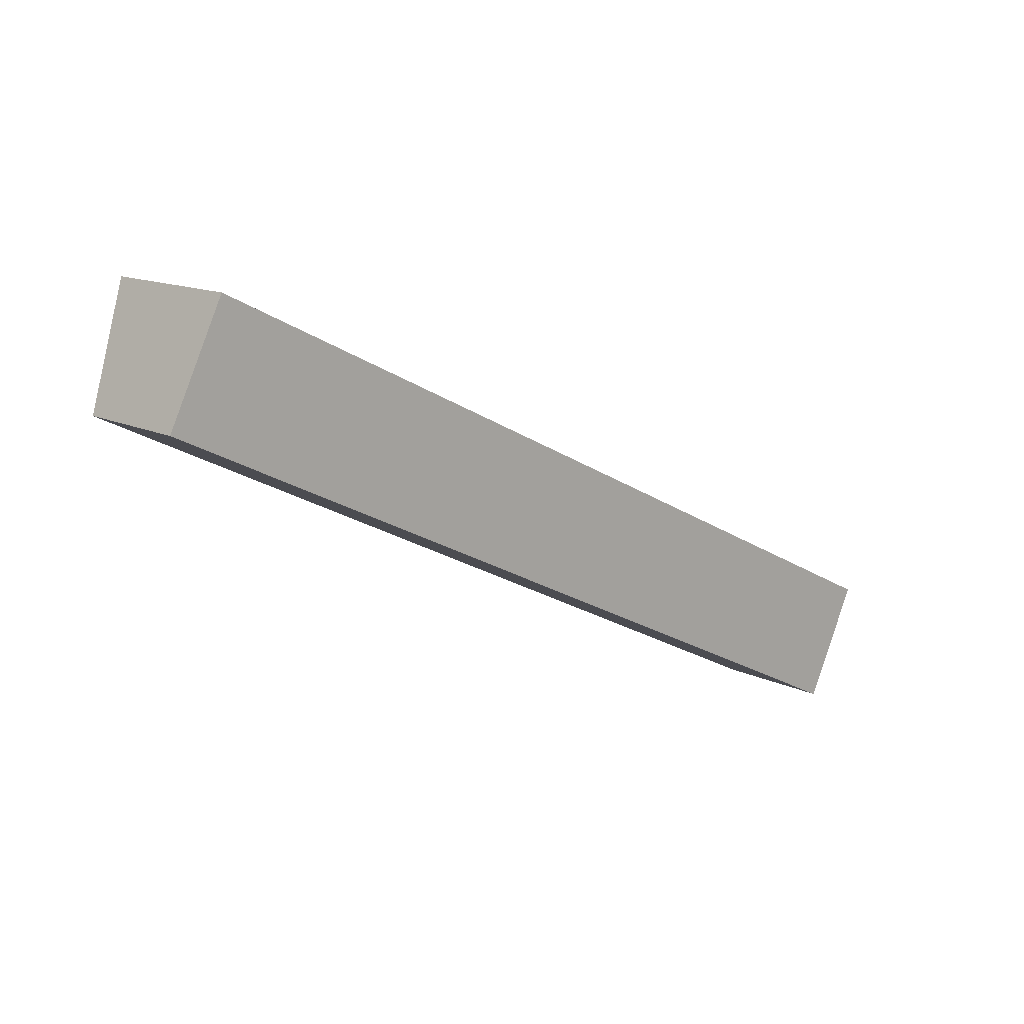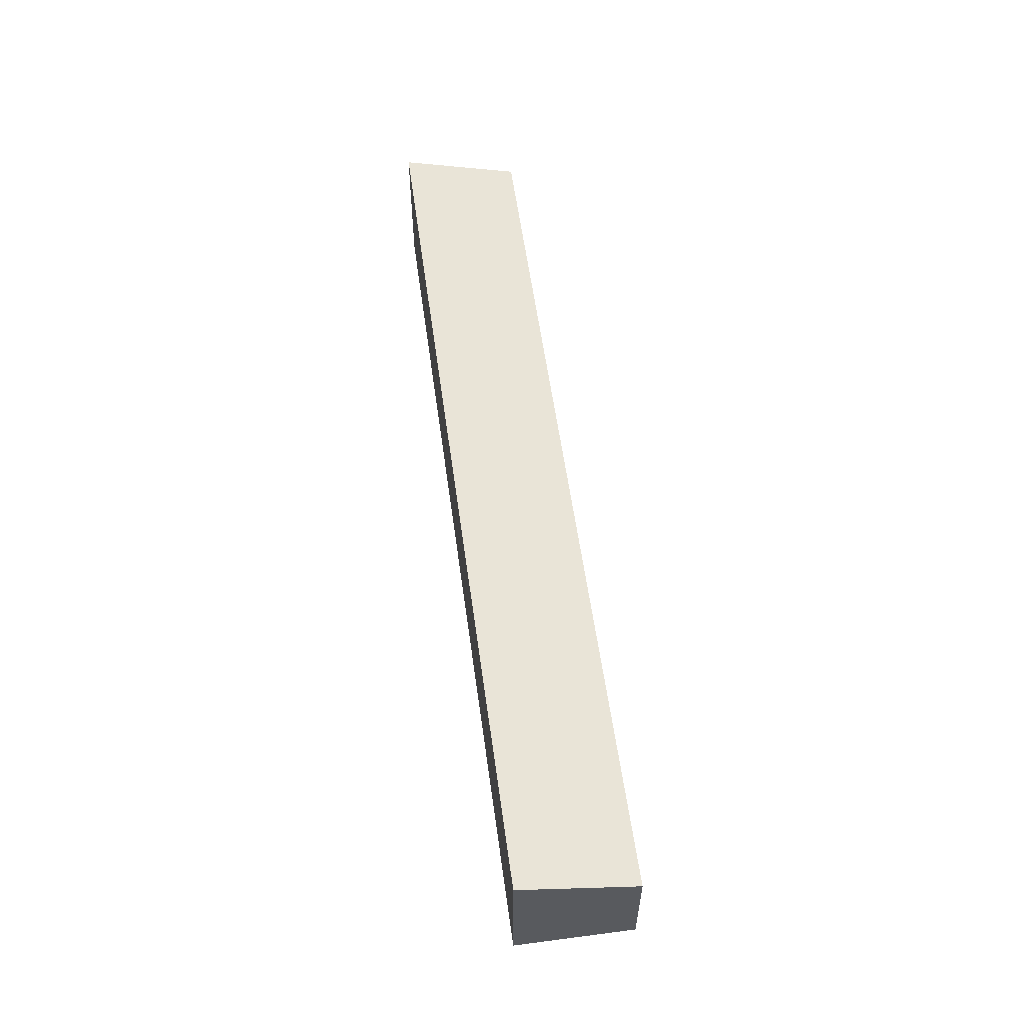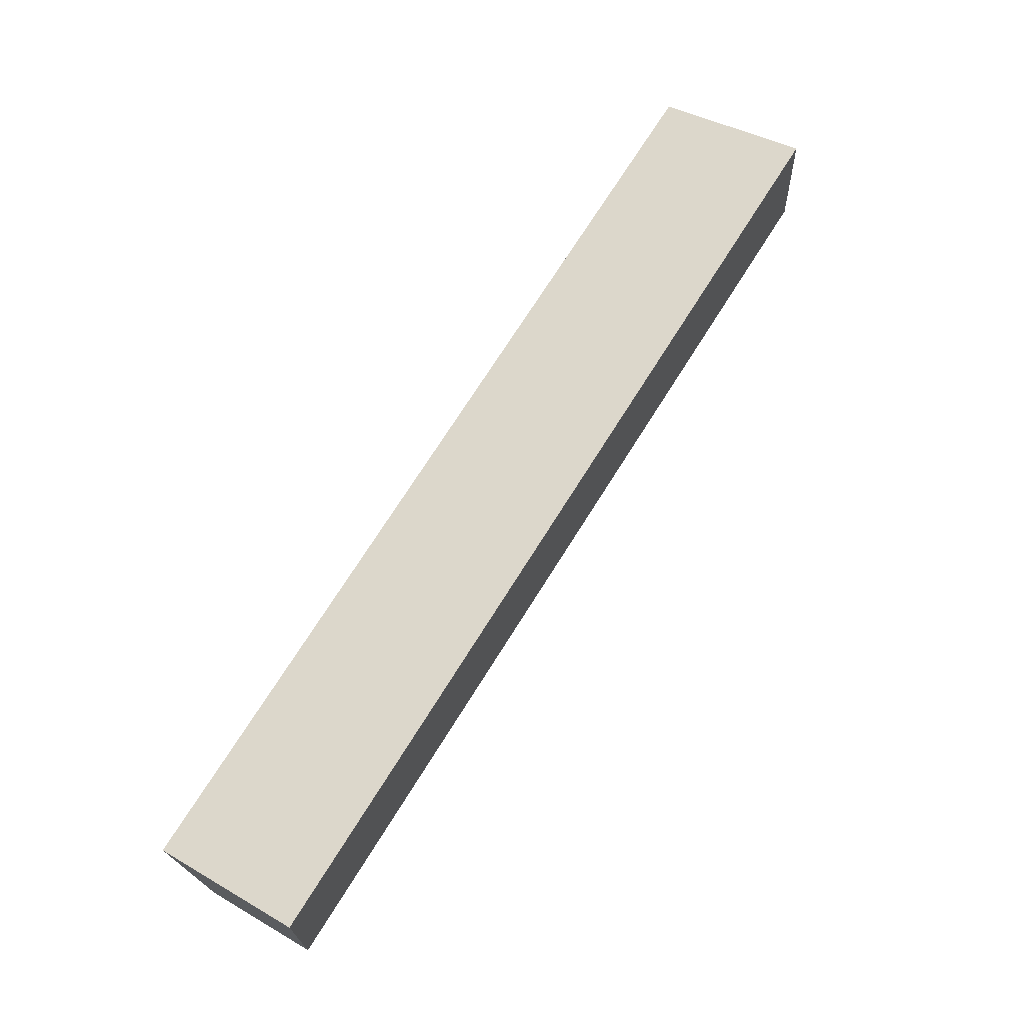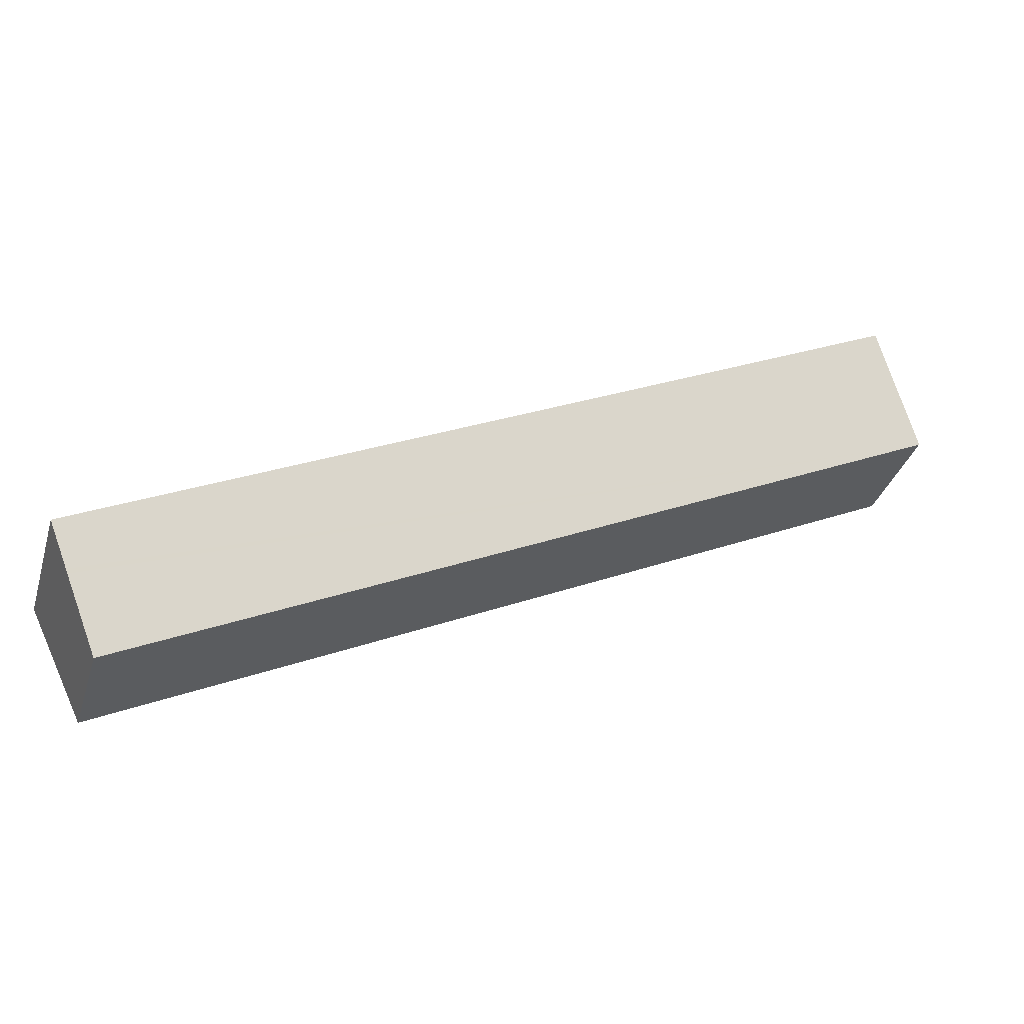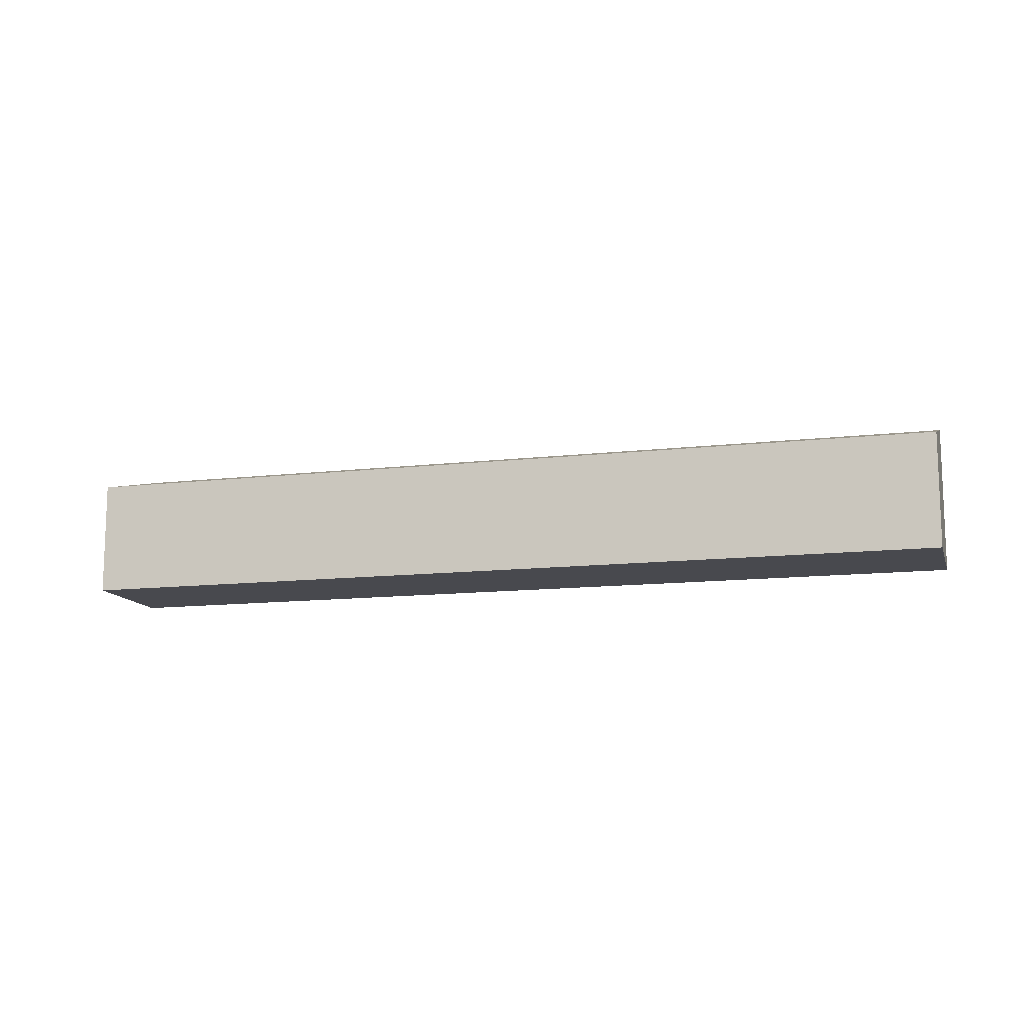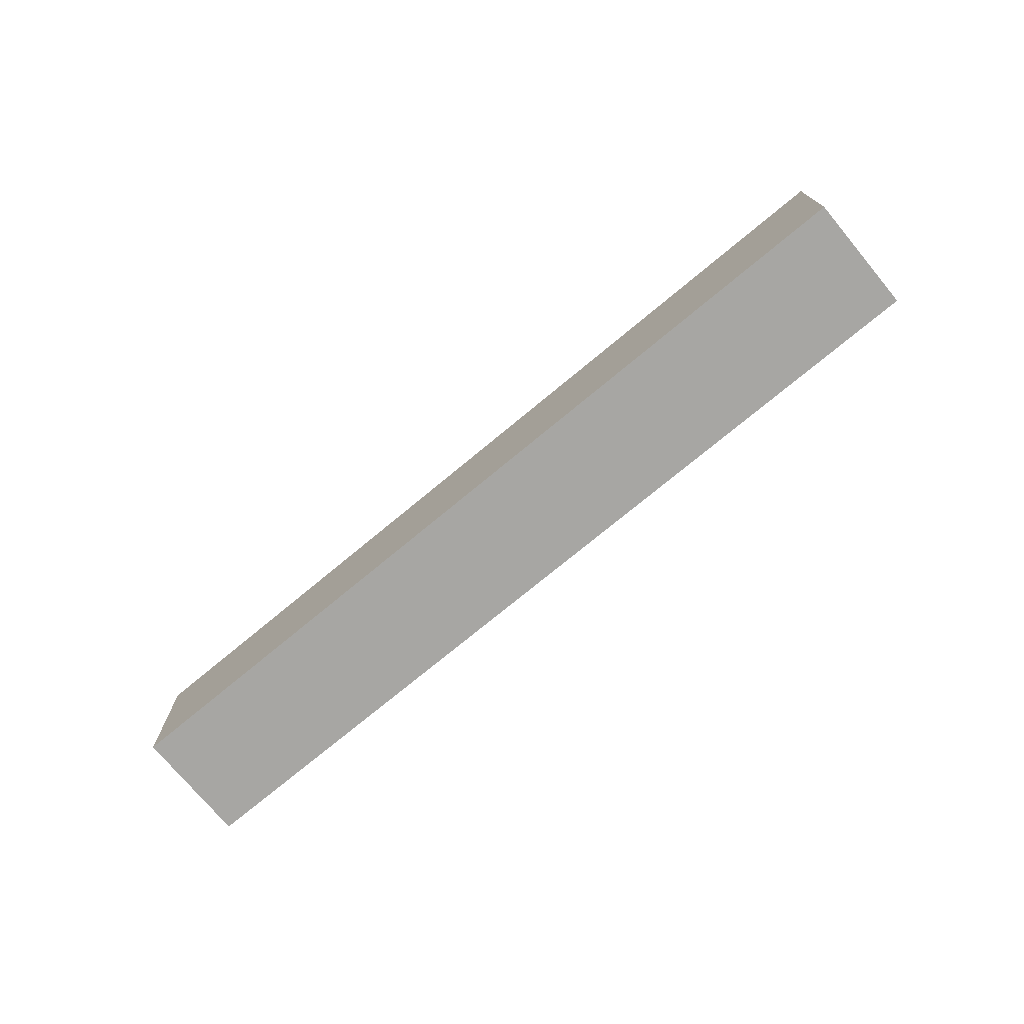
<metadata>
{"format":"obj","ext":"obj","renderer":"f3d","projection":"perspective","resolution":1024,"background":"white","views":[{"elev":13.3,"azim":-42.2,"up":"+Z"},{"elev":57.5,"azim":108.2,"up":"+Y"},{"elev":39.1,"azim":125.9,"up":"+Z"},{"elev":-34.9,"azim":163.6,"up":"+Z"},{"elev":-12.6,"azim":-138.7,"up":"+Y"},{"elev":-74.1,"azim":65.7,"up":"+Y"}]}
</metadata>
<code>
v  0 2.947 1.805e-16
v  21.31 3.458 -8.328
v  20.49 2.947 -9.996
v  21.35 3.488 -8.231
v  21.84 3.791 -7.243
v  1.343 3.791 2.754
v  21.84 4.435e-16 -7.243
v  20.49 6.121e-16 -9.996
v  21.35 5.04e-16 -8.231
v  21.31 5.099e-16 -8.328
v  0 0 0
v  1.343 -1.686e-16 2.754
g defaultobject
f 1 2 3
f 2 1 4
f 4 1 5
f 5 1 6
f 7 4 5
f 4 7 2
f 2 7 3
f 3 7 8
f 8 7 9
f 8 9 10
f 8 1 3
f 1 8 11
f 1 12 6
f 12 1 11
f 12 5 6
f 5 12 7
f 10 11 8
f 11 10 12
f 12 10 9
f 12 9 7

</code>
